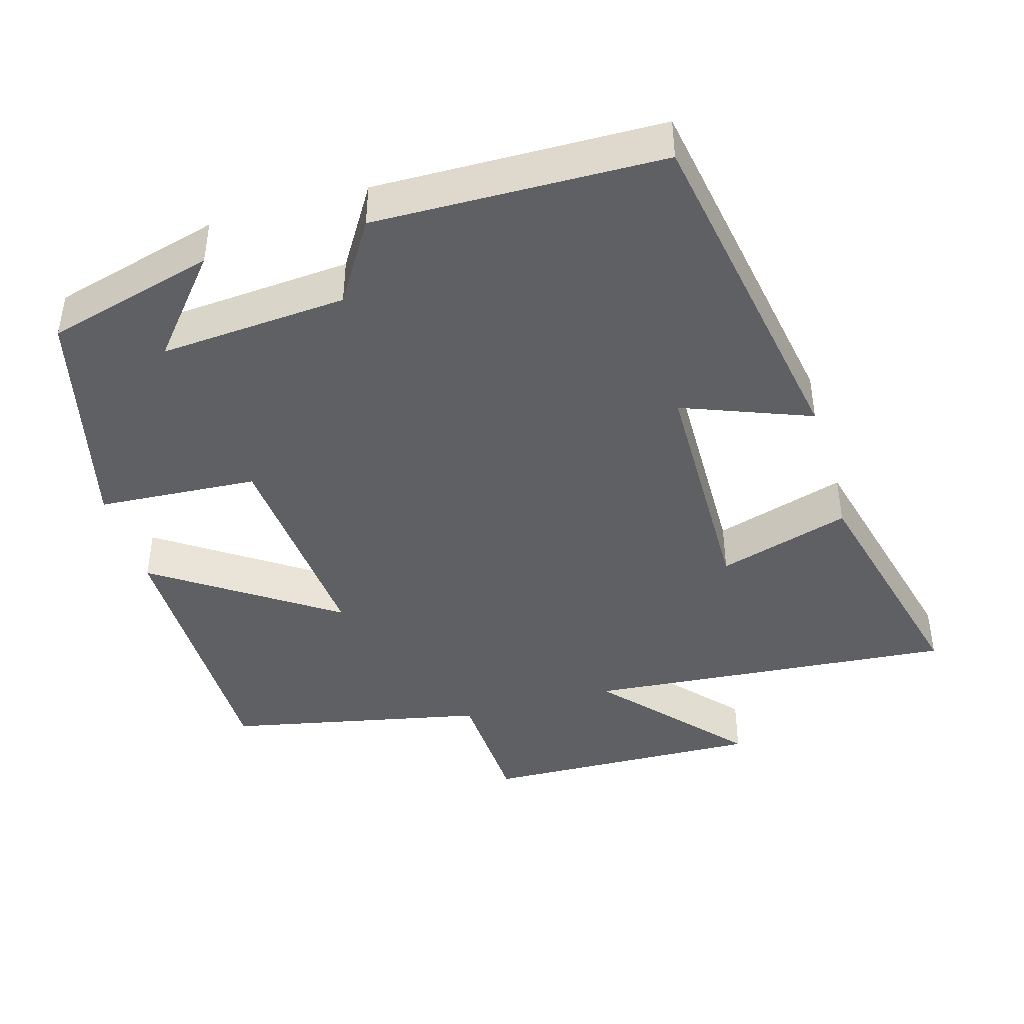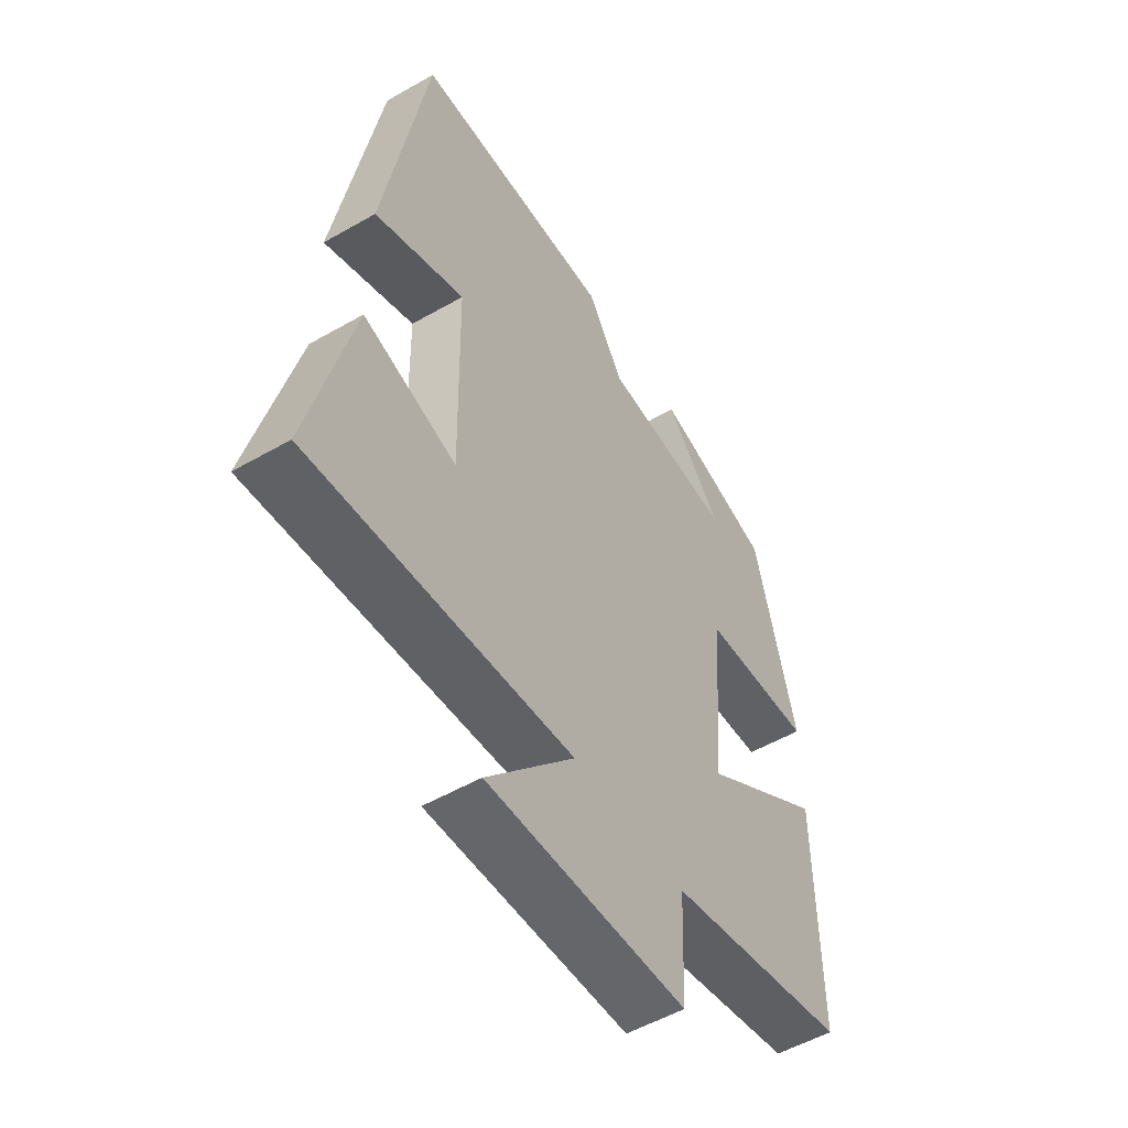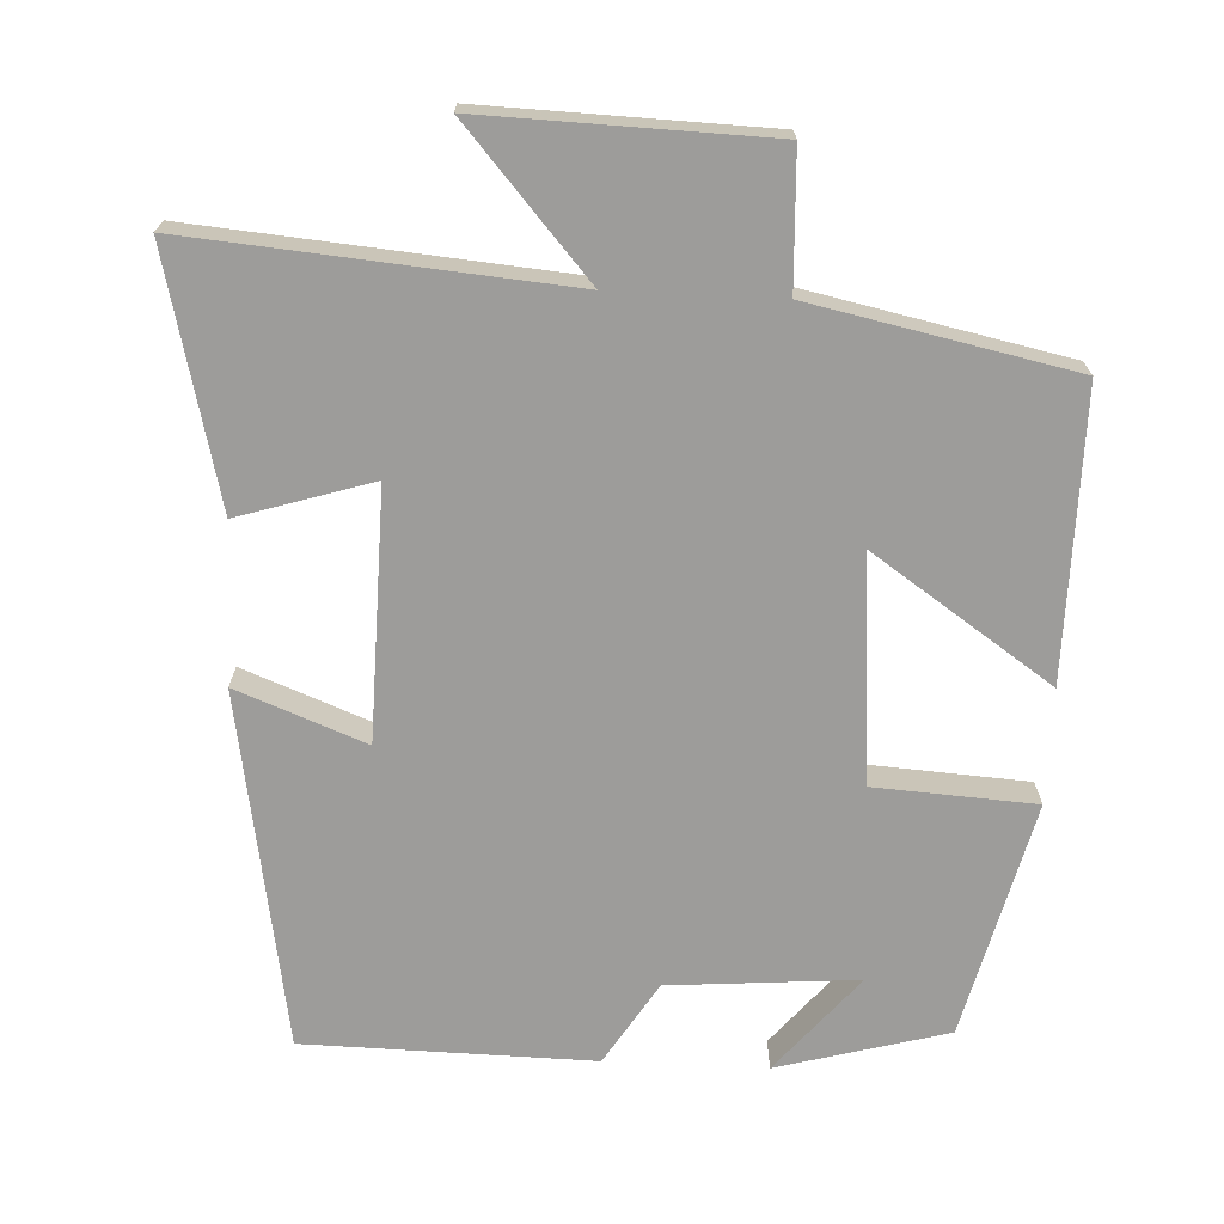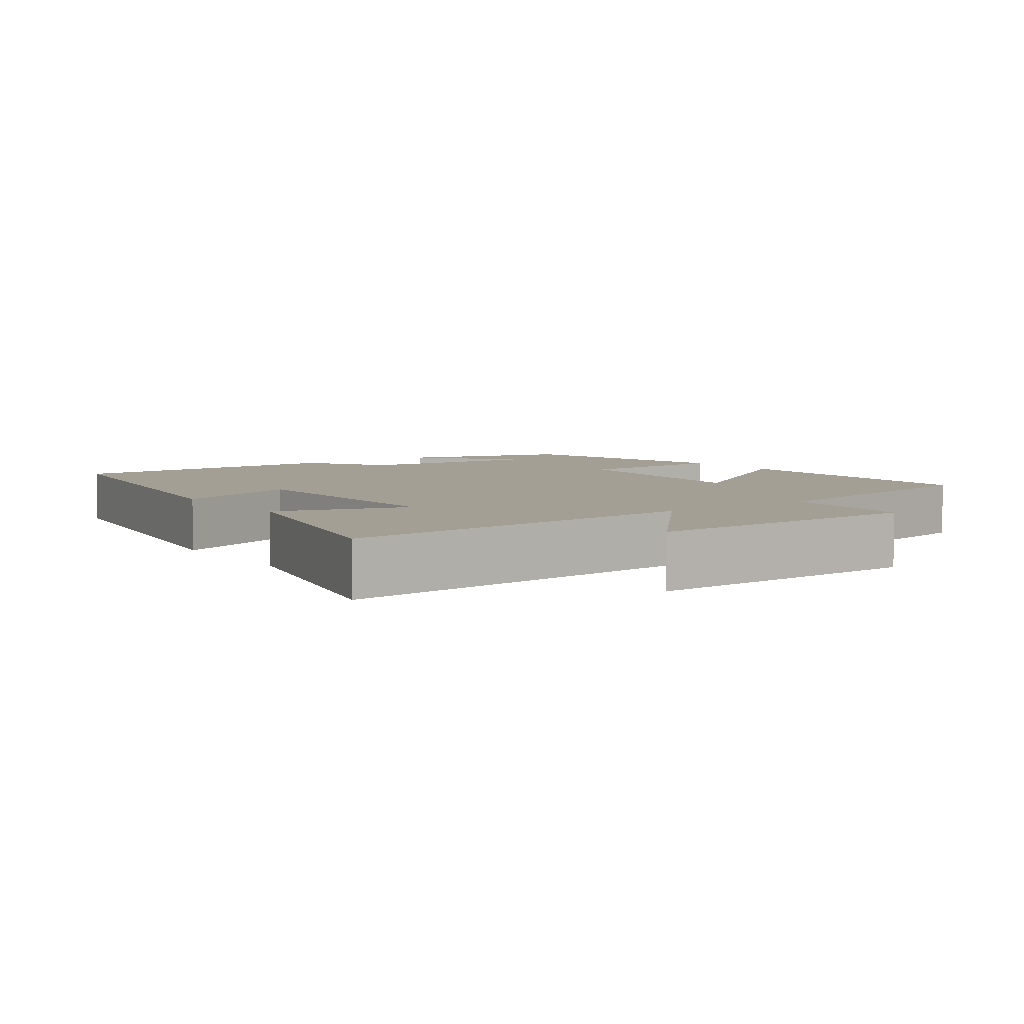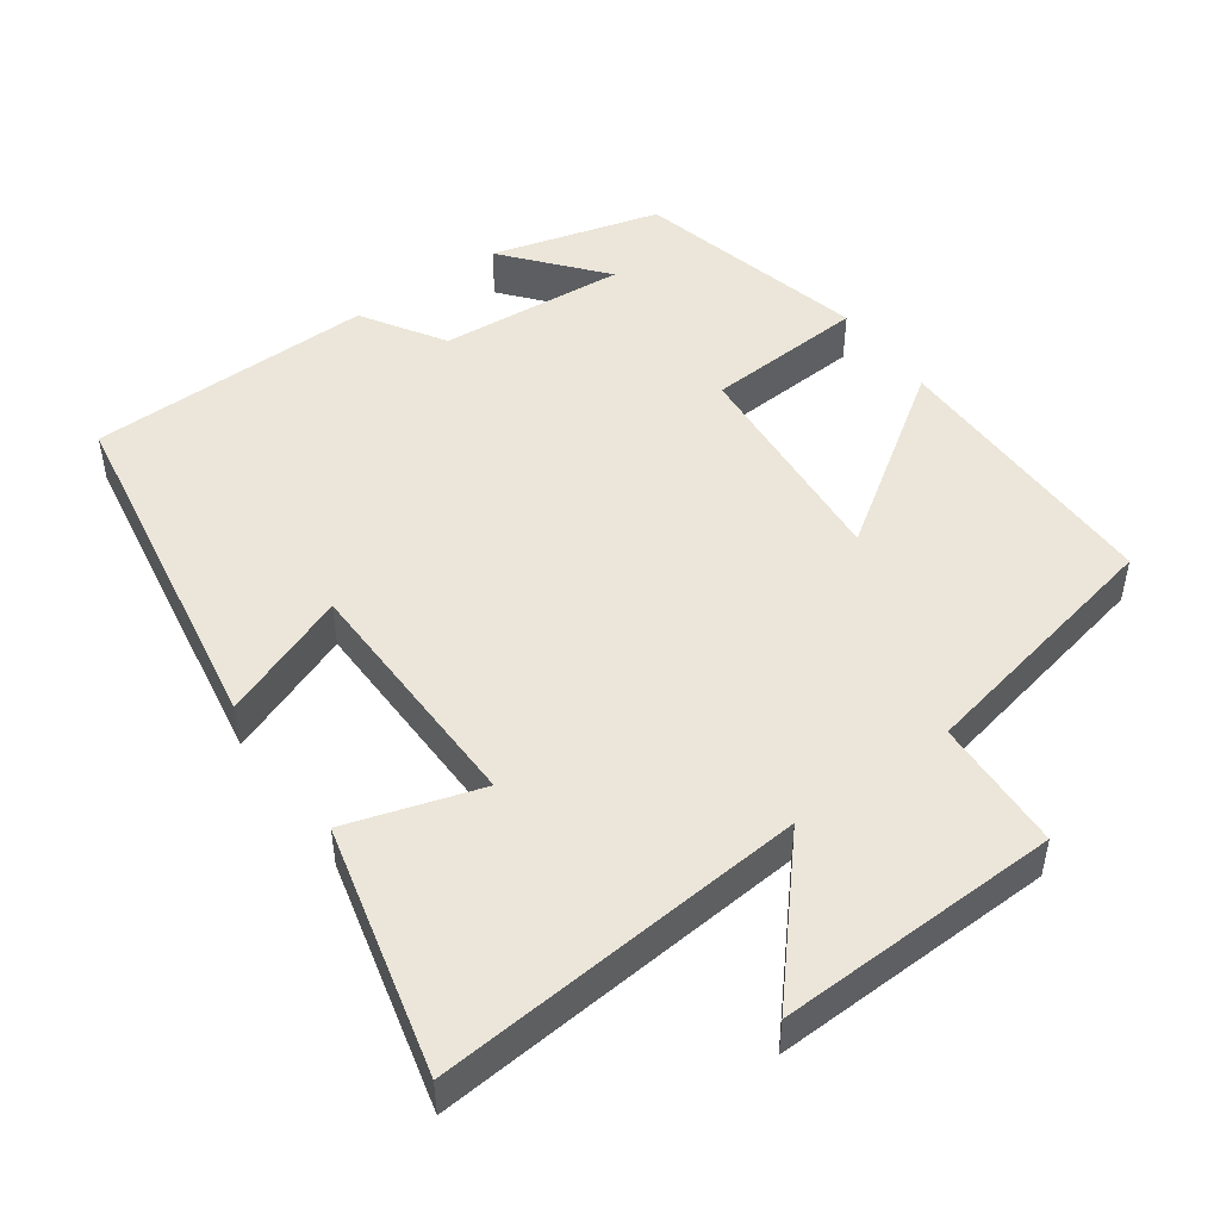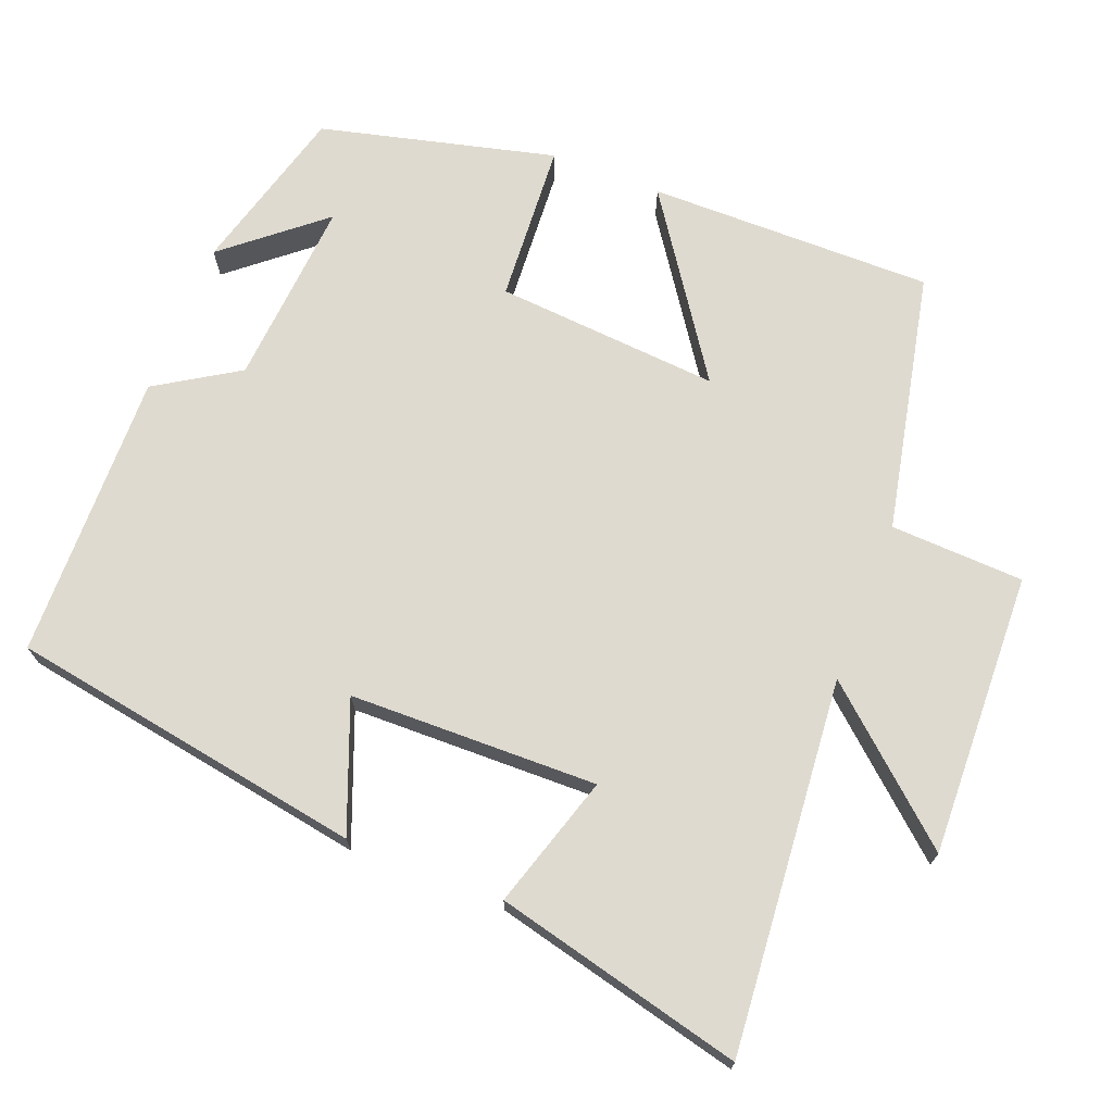
<metadata>
{"format":"obj","ext":"obj","renderer":"f3d","projection":"perspective","resolution":1024,"background":"white","views":[{"elev":-42.5,"azim":16.3,"up":"+Y"},{"elev":-53.1,"azim":121.6,"up":"+Z"},{"elev":-70.2,"azim":177.3,"up":"+Y"},{"elev":5.5,"azim":144.4,"up":"+Y"},{"elev":48.4,"azim":144.4,"up":"+Y"},{"elev":70.9,"azim":111.3,"up":"+Y"}]}
</metadata>
<code>
v 0.418 0.07 0.493
v 0.5 0.07 0.009
v 0.325 0.07 0.077
v 0.319 0.07 -0.261
v 0.5 0.07 -0.205
v 0.583 0.07 -0.543
v 0.076 0.07 -0.5
v 0.246 0.07 -0.694
v -0.14 0.07 -0.682
v -0.148 0.07 -0.5
v -0.502 0.07 -0.426
v -0.5 0.07 -0.037
v -0.257 0.07 -0.203
v -0.281 0.07 0.103
v -0.5 0.07 0.117
v -0.421 0.07 0.437
v -0.19 0.07 0.5
v -0.3 0.07 0.368
v -0.044 0.07 0.388
v 0.026 0.07 0.5
v 0.418 0 0.493
v 0.5 0 0.009
v 0.325 0 0.077
v 0.319 0 -0.261
v 0.5 0 -0.205
v 0.583 0 -0.543
v 0.076 0 -0.5
v 0.246 0 -0.694
v -0.14 0 -0.682
v -0.148 0 -0.5
v -0.502 0 -0.426
v -0.5 0 -0.037
v -0.257 0 -0.203
v -0.281 0 0.103
v -0.5 0 0.117
v -0.421 0 0.437
v -0.19 0 0.5
v -0.3 0 0.368
v -0.044 0 0.388
v 0.026 0 0.5
f 1 2 3
f 20 1 3
f 19 20 3
f 18 19 3 4
f 16 17 18
f 14 15 16 18
f 13 14 18 4
f 10 11 12 13
f 10 13 4
f 7 8 9 10
f 7 10 4 5
f 5 6 7
f 23 22 21
f 23 21 40
f 23 40 39
f 24 23 39 38
f 38 37 36
f 38 36 35 34
f 24 38 34 33
f 33 32 31 30
f 24 33 30
f 30 29 28 27
f 25 24 30 27
f 27 26 25
f 1 21 22 2
f 2 22 23 3
f 3 23 24 4
f 4 24 25 5
f 5 25 26 6
f 6 26 27 7
f 7 27 28 8
f 8 28 29 9
f 9 29 30 10
f 10 30 31 11
f 11 31 32 12
f 12 32 33 13
f 13 33 34 14
f 14 34 35 15
f 15 35 36 16
f 16 36 37 17
f 17 37 38 18
f 18 38 39 19
f 19 39 40 20
f 20 40 21 1

</code>
